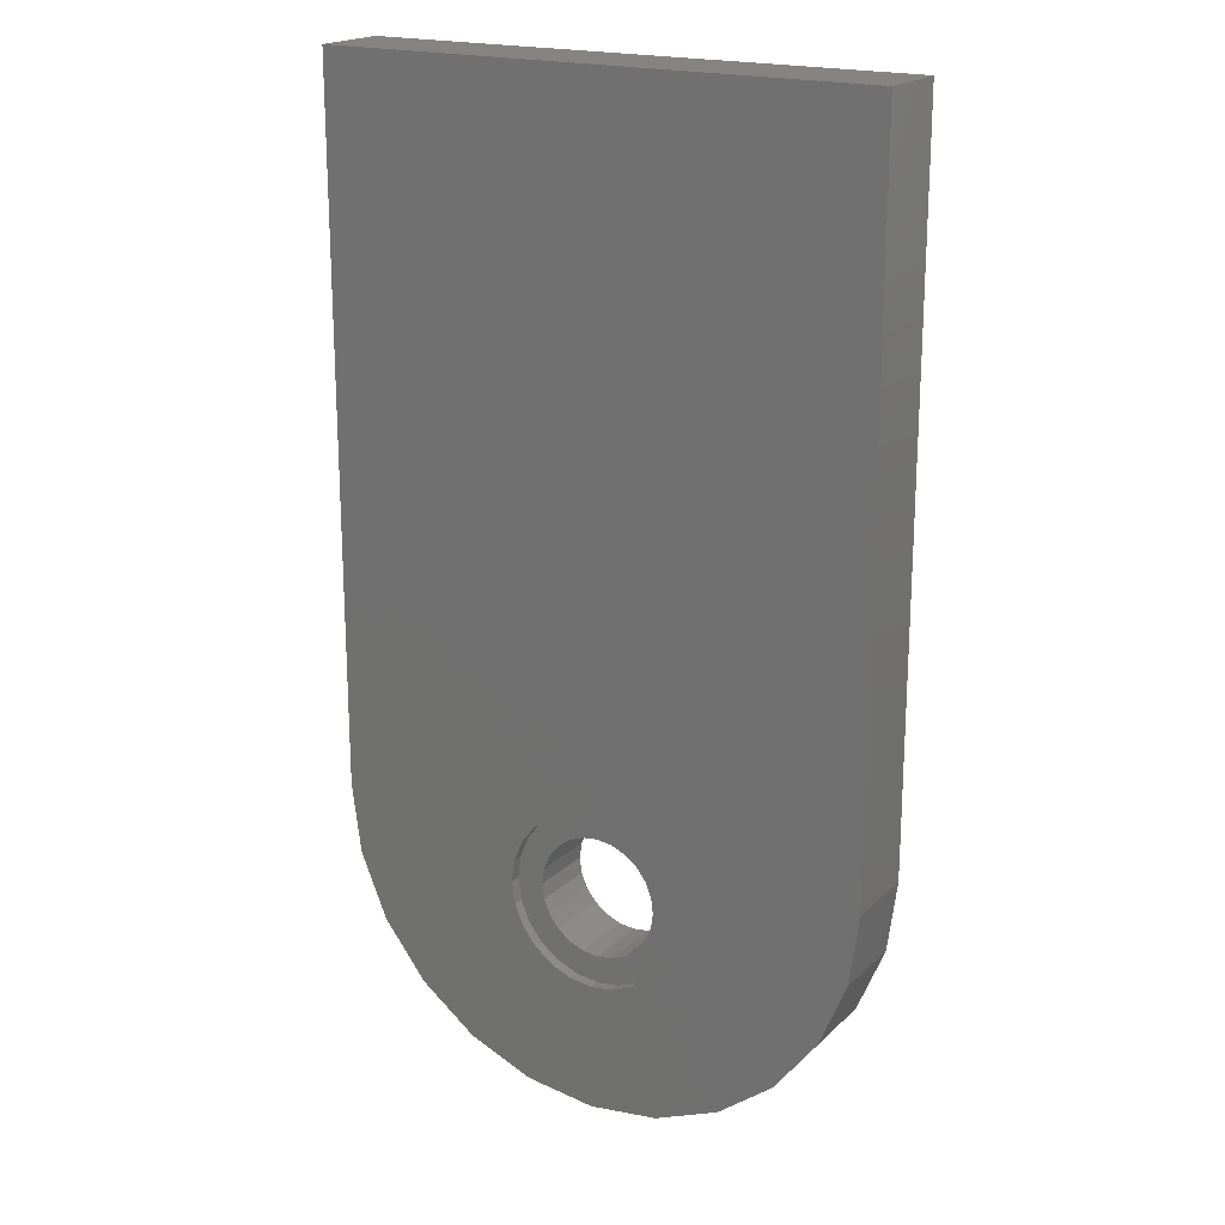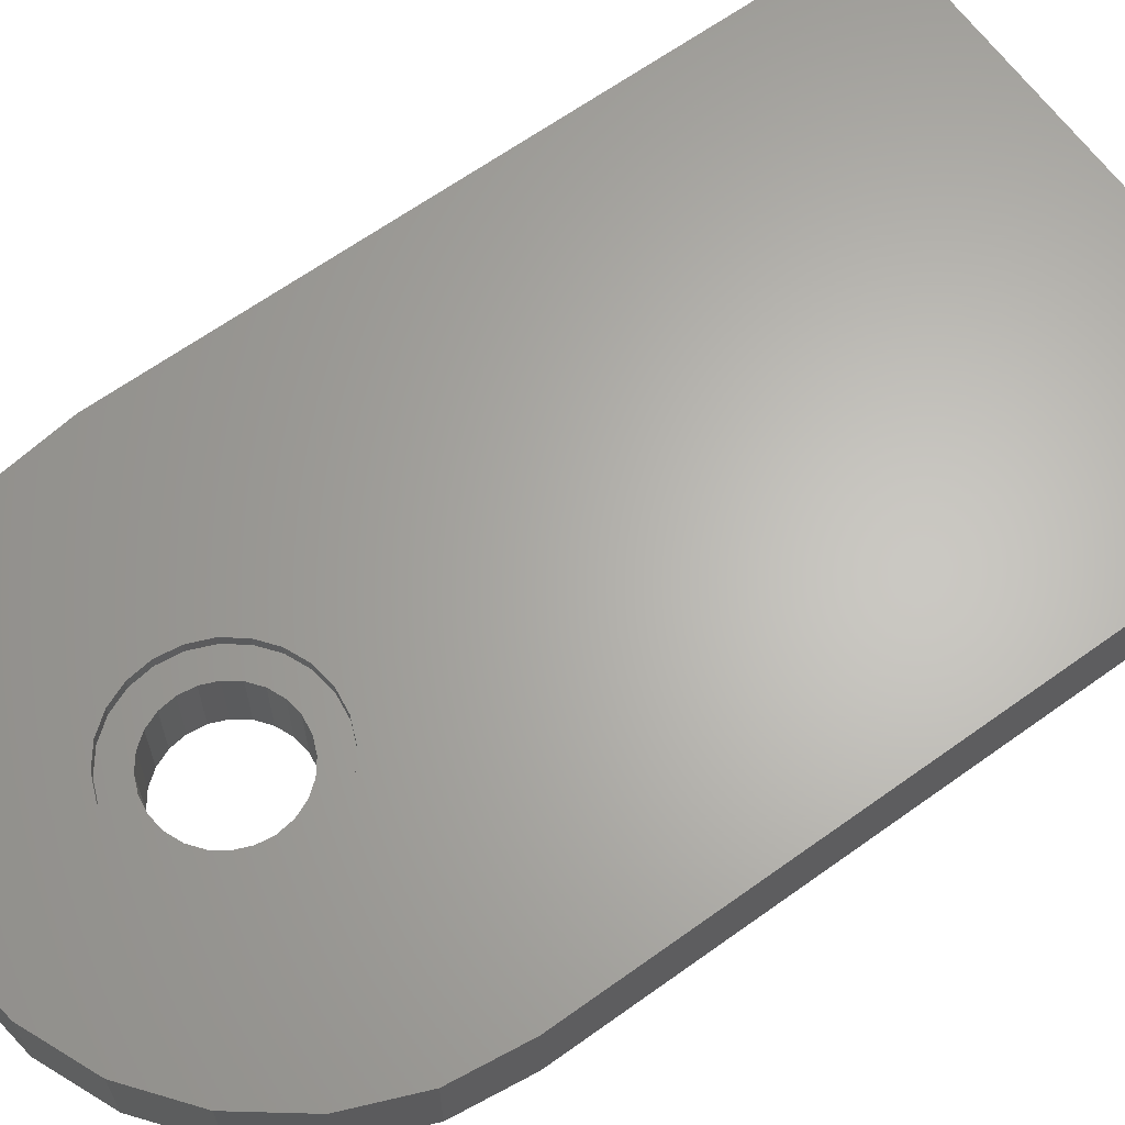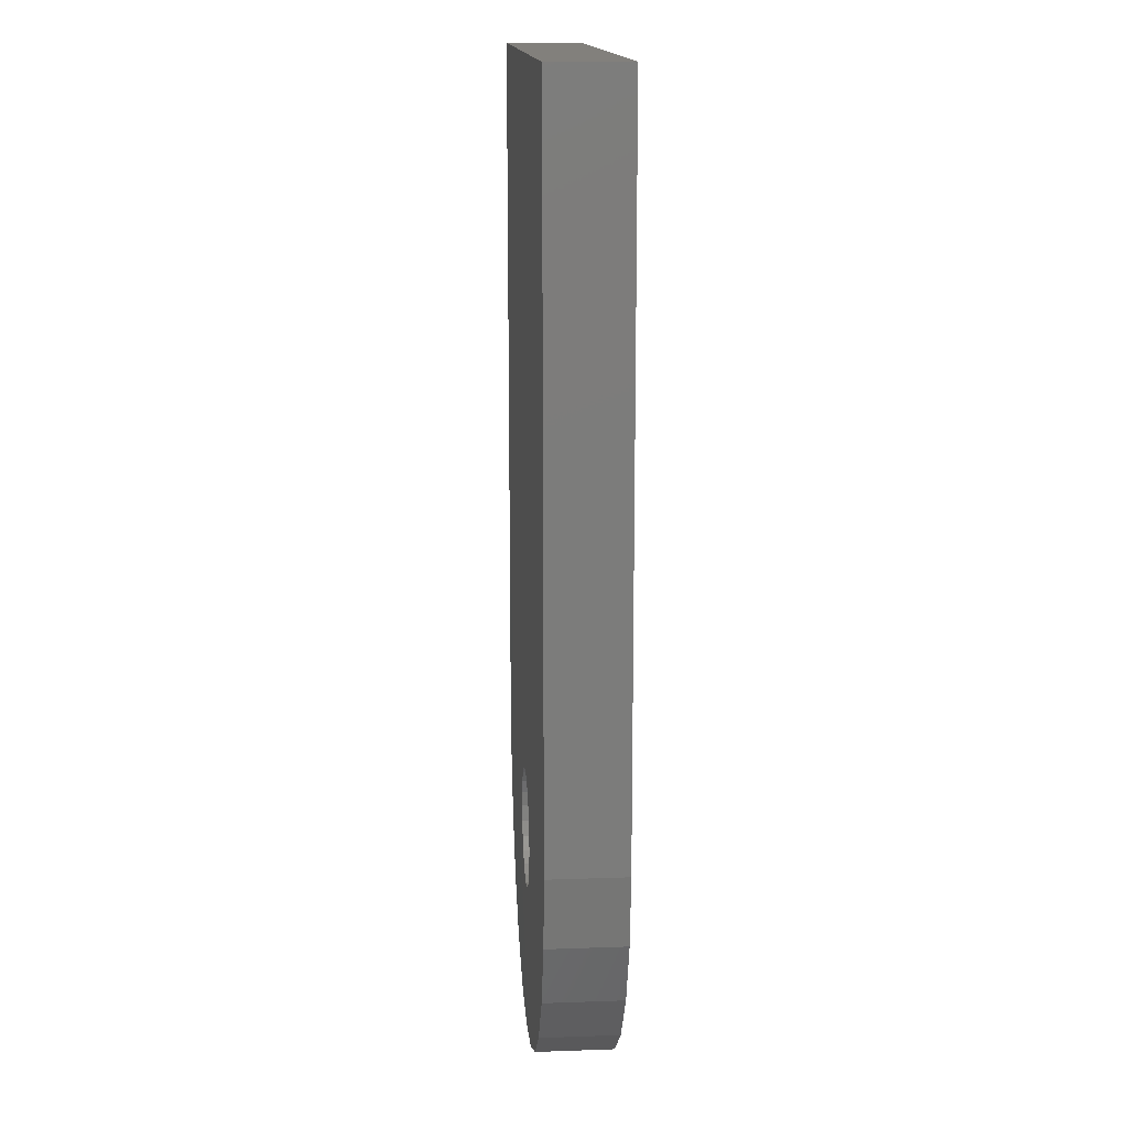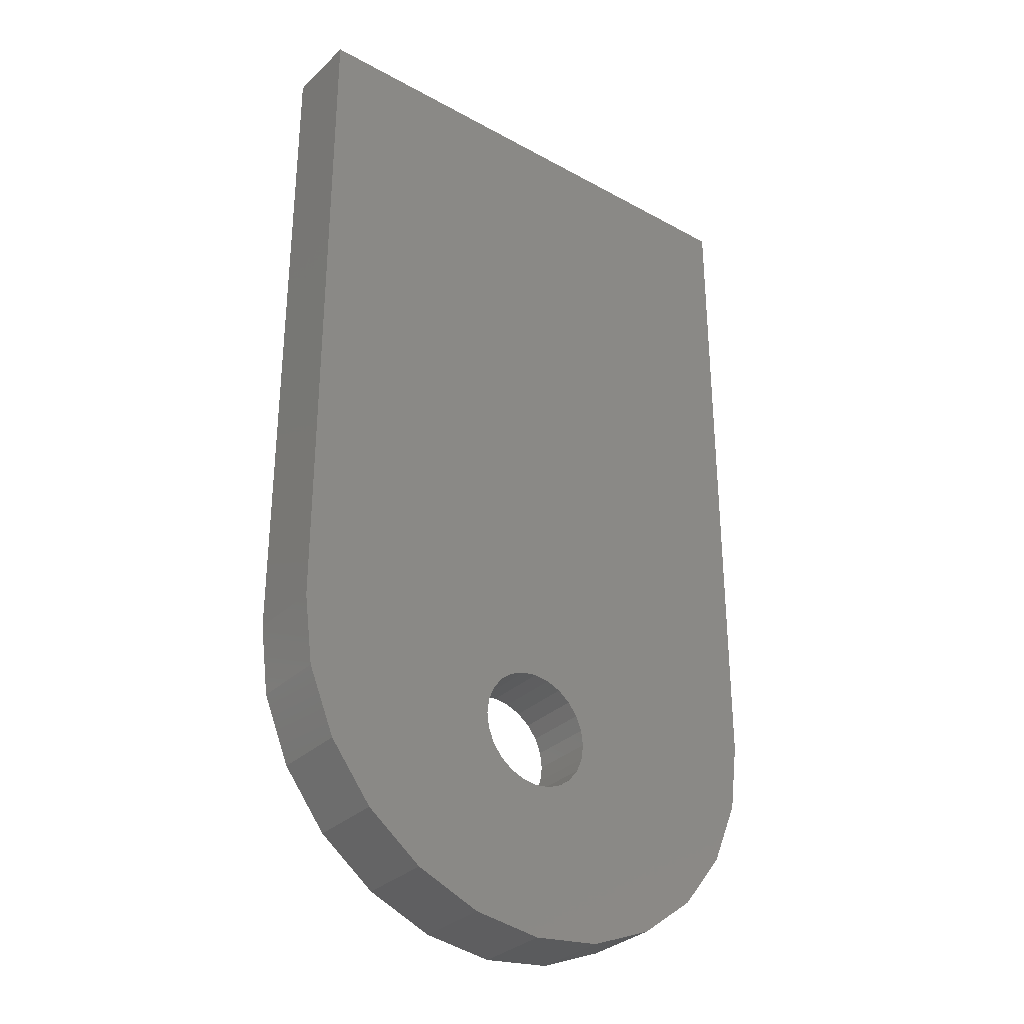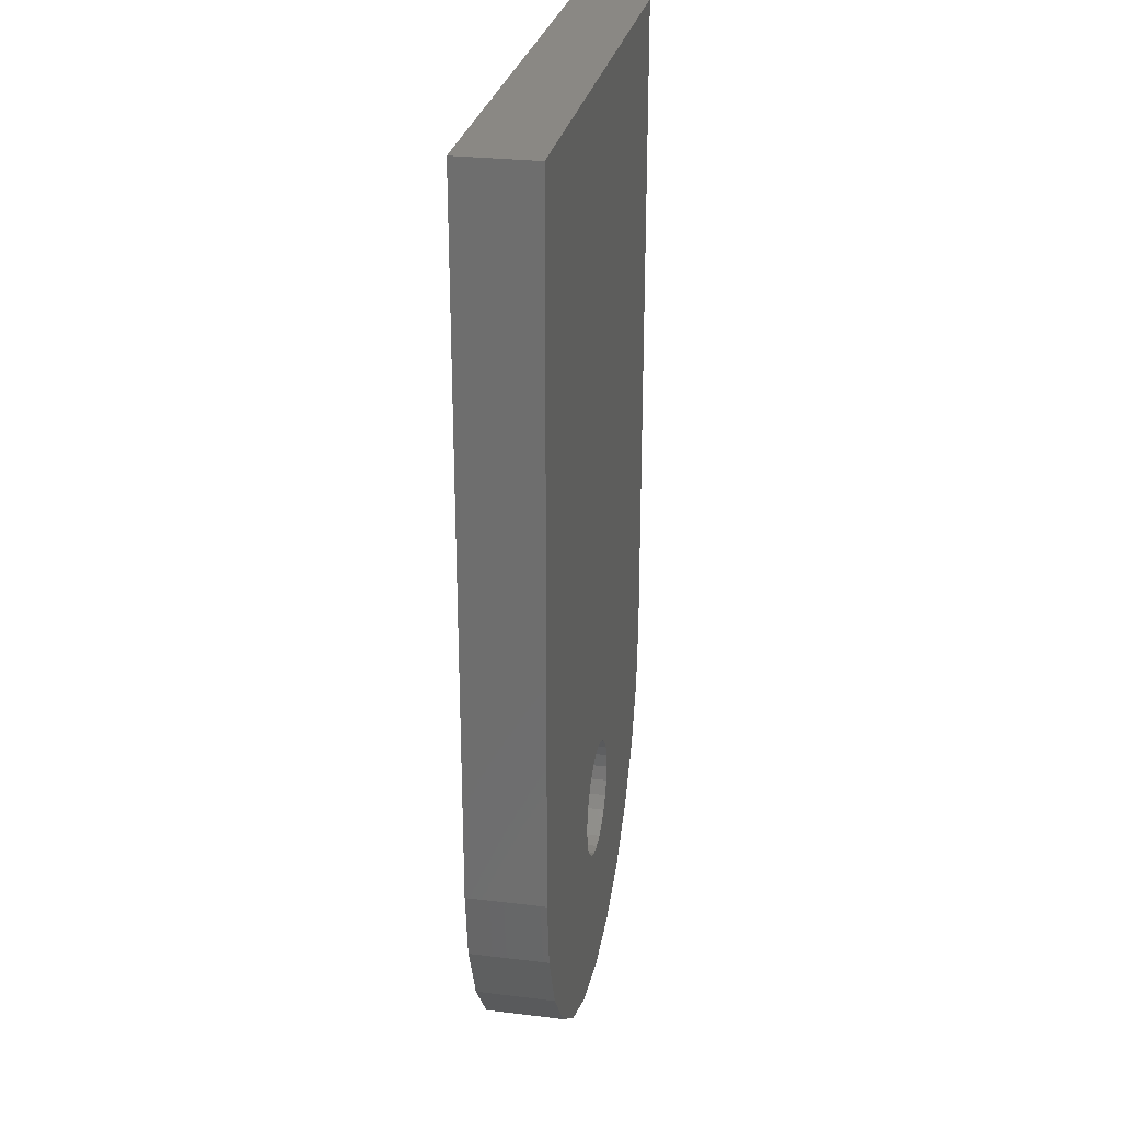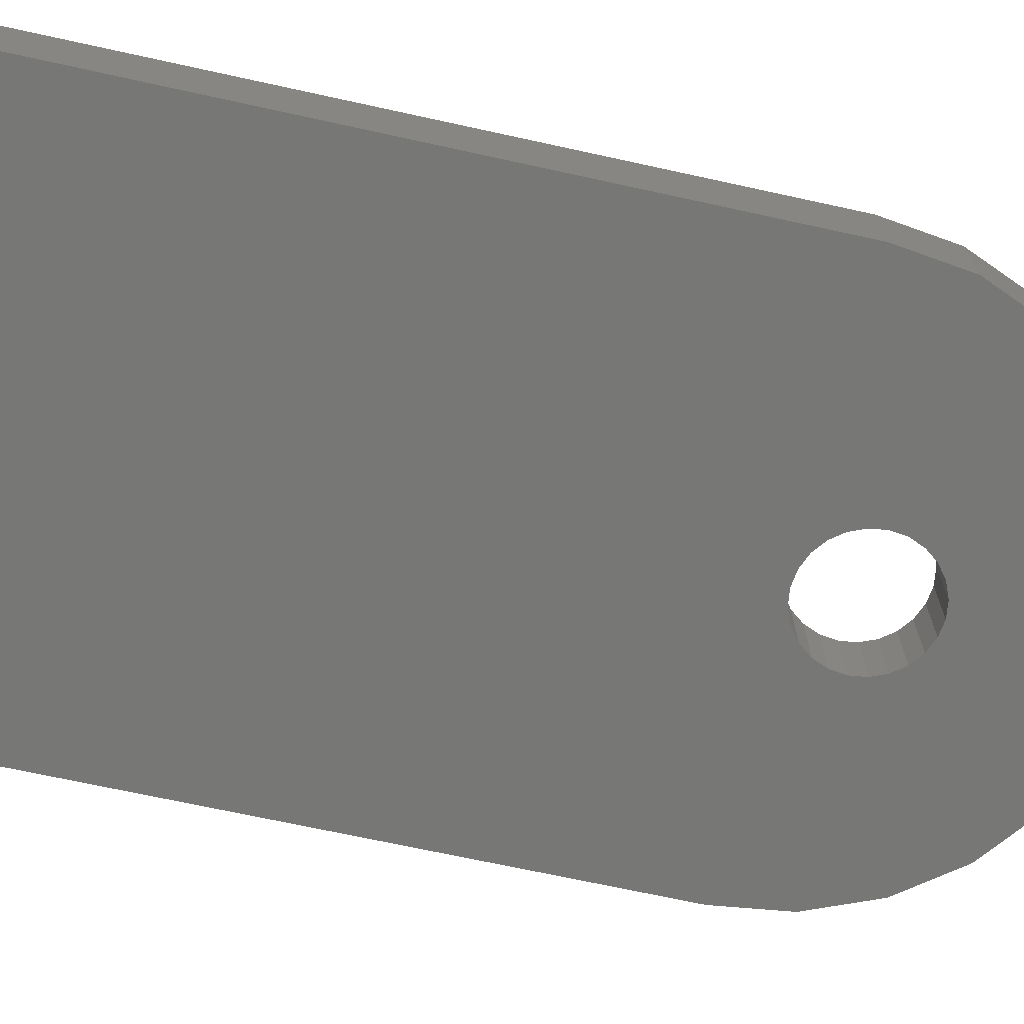
<metadata>
{"format":"stl","ext":"stl","renderer":"f3d","projection":"perspective","resolution":1024,"background":"white","views":[{"elev":19.6,"azim":31.3,"up":"+Y"},{"elev":64.6,"azim":54.1,"up":"+Z"},{"elev":14.8,"azim":-94.4,"up":"+Y"},{"elev":-32.1,"azim":142.3,"up":"+Y"},{"elev":27.3,"azim":100.6,"up":"+Y"},{"elev":-69.4,"azim":-102.4,"up":"+Z"}]}
</metadata>
<code>
# stl→obj: 126 verts, 252 faces
v -12.7 2.7 2.22e-16
v -12.27 -0.587 2.22e-16
v -12.7 2.7 3.6
v -12.27 -0.587 3.6
v -12.7 35.4 2.22e-16
v 12.7 35.4 2.22e-16
v 2.425 1.4 2.22e-16
v 12.7 2.7 2.22e-16
v 2.8 0 2.22e-16
v 12.27 -0.587 2.22e-16
v 2.425 -1.4 2.22e-16
v 11 -3.65 2.22e-16
v 0.7247 -2.705 2.22e-16
v 8.98 -6.28 2.22e-16
v 6.35 -8.299 2.22e-16
v 3.287 -9.567 2.22e-16
v 0 -10 2.22e-16
v -3.287 -9.567 2.22e-16
v -6.35 -8.299 2.22e-16
v -8.98 -6.28 2.22e-16
v -11 -3.65 2.22e-16
v -2.705 -0.7247 2.22e-16
v -2.8 0 2.22e-16
v -1.98 -1.98 2.22e-16
v -2.425 -1.4 2.22e-16
v 0 -2.8 2.22e-16
v -0.7247 -2.705 2.22e-16
v -1.4 -2.425 2.22e-16
v 1.4 -2.425 2.22e-16
v 1.98 -1.98 2.22e-16
v 2.705 -0.7247 2.22e-16
v 2.705 0.7247 2.22e-16
v 1.98 1.98 2.22e-16
v 1.4 2.425 2.22e-16
v 0.7247 2.705 2.22e-16
v 0 2.8 2.22e-16
v -0.7247 2.705 2.22e-16
v -1.4 2.425 2.22e-16
v -2.425 1.4 2.22e-16
v -1.98 1.98 2.22e-16
v -2.705 0.7247 2.22e-16
v -12.7 35.4 3.6
v -8.98 -6.28 3.6
v -11 -3.65 3.6
v -6.35 -8.299 3.6
v -3.287 -9.567 3.6
v -3.912 -1.048 3.6
v 11 -3.65 3.6
v 8.98 -6.28 3.6
v 12.27 -0.587 3.6
v 12.7 2.7 3.6
v 12.7 35.4 3.6
v -3.507 -2.025 3.6
v -4.05 0 3.6
v -3.912 1.048 3.6
v -3.507 2.025 3.6
v -2.864 -2.864 3.6
v 0 -10 3.6
v -2.025 3.507 3.6
v -2.864 2.864 3.6
v 0 4.05 3.6
v 1.048 3.912 3.6
v -1.048 3.912 3.6
v 2.025 -3.507 3.6
v 1.048 -3.912 3.6
v 3.287 -9.567 3.6
v 3.912 1.048 3.6
v 4.05 0 3.6
v 2.025 3.507 3.6
v 3.912 -1.048 3.6
v 3.507 -2.025 3.6
v 6.35 -8.299 3.6
v 2.864 2.864 3.6
v 3.507 2.025 3.6
v 2.864 -2.864 3.6
v 0 -4.05 3.6
v -1.048 -3.912 3.6
v -2.025 -3.507 3.6
v -2.705 0.7247 3.1
v -2.8 0 3.1
v -2.705 -0.7247 3.1
v -2.425 1.4 3.1
v -1.98 1.98 3.1
v -1.4 2.425 3.1
v -0.7247 2.705 3.1
v 0 2.8 3.1
v 0.7247 2.705 3.1
v 1.4 2.425 3.1
v 1.98 1.98 3.1
v 2.425 1.4 3.1
v 2.705 0.7247 3.1
v 2.8 0 3.1
v 2.705 -0.7247 3.1
v 2.425 -1.4 3.1
v 1.98 -1.98 3.1
v 1.4 -2.425 3.1
v 0.7247 -2.705 3.1
v 0 -2.8 3.1
v -0.7247 -2.705 3.1
v -1.4 -2.425 3.1
v -1.98 -1.98 3.1
v -2.425 -1.4 3.1
v -3.912 -1.048 3.1
v -4.05 0 3.1
v -3.507 -2.025 3.1
v -2.864 -2.864 3.1
v -2.025 -3.507 3.1
v -1.048 -3.912 3.1
v 0 -4.05 3.1
v 1.048 -3.912 3.1
v 2.025 -3.507 3.1
v 2.864 -2.864 3.1
v 3.507 -2.025 3.1
v 3.912 -1.048 3.1
v 4.05 0 3.1
v 3.912 1.048 3.1
v 3.507 2.025 3.1
v 2.864 2.864 3.1
v 2.025 3.507 3.1
v 1.048 3.912 3.1
v 0 4.05 3.1
v -1.048 3.912 3.1
v -2.025 3.507 3.1
v -2.864 2.864 3.1
v -3.507 2.025 3.1
v -3.912 1.048 3.1
f 1 2 3
f 3 2 4
f 1 5 2
f 2 5 6
f 7 6 8
f 9 8 10
f 11 10 12
f 13 12 14
f 2 14 15
f 2 15 16
f 2 16 17
f 2 17 18
f 2 18 19
f 2 19 20
f 2 20 21
f 22 2 23
f 24 2 25
f 2 22 25
f 26 14 27
f 2 24 28
f 2 28 27
f 2 27 14
f 13 14 26
f 29 12 13
f 30 12 29
f 11 12 30
f 31 10 11
f 9 10 31
f 32 8 9
f 7 8 32
f 33 6 7
f 34 6 33
f 35 6 34
f 36 6 35
f 37 6 36
f 2 6 37
f 2 37 38
f 39 2 40
f 41 2 39
f 23 2 41
f 40 2 38
f 1 3 5
f 5 3 42
f 42 3 4
f 43 42 44
f 44 42 4
f 45 42 43
f 46 42 45
f 47 42 46
f 48 42 49
f 50 42 48
f 51 42 50
f 52 42 51
f 53 47 46
f 54 42 47
f 55 42 54
f 56 42 55
f 57 53 58
f 59 42 60
f 61 62 42
f 61 42 63
f 64 65 66
f 67 68 49
f 69 42 62
f 70 71 72
f 73 42 69
f 74 42 73
f 49 42 74
f 71 75 72
f 49 68 72
f 68 70 72
f 65 76 66
f 74 67 49
f 72 75 66
f 75 64 66
f 77 78 58
f 66 76 58
f 76 77 58
f 58 53 46
f 78 57 58
f 56 60 42
f 59 63 42
f 2 21 4
f 4 21 44
f 21 20 44
f 44 20 43
f 43 20 19
f 45 43 19
f 45 19 18
f 46 45 18
f 46 18 17
f 58 46 17
f 58 17 16
f 66 58 16
f 66 16 15
f 72 66 15
f 72 15 14
f 49 72 14
f 49 14 12
f 48 49 12
f 48 12 10
f 50 48 10
f 50 10 8
f 51 50 8
f 51 8 6
f 52 51 6
f 5 42 6
f 6 42 52
f 41 79 80
f 23 41 80
f 80 81 22
f 23 80 22
f 39 82 79
f 41 39 79
f 40 83 82
f 39 40 82
f 38 84 83
f 40 38 83
f 37 85 84
f 38 37 84
f 36 86 85
f 37 36 85
f 35 87 86
f 36 35 86
f 34 88 87
f 35 34 87
f 33 89 88
f 34 33 88
f 90 89 7
f 7 89 33
f 91 90 32
f 32 90 7
f 92 91 9
f 9 91 32
f 92 9 93
f 93 9 31
f 93 31 94
f 94 31 11
f 94 11 95
f 95 11 30
f 95 30 96
f 96 30 29
f 96 29 97
f 97 29 13
f 97 13 98
f 98 13 26
f 98 26 99
f 99 26 27
f 99 27 100
f 100 27 28
f 100 28 101
f 101 28 24
f 102 101 24
f 25 102 24
f 81 102 25
f 22 81 25
f 54 47 103
f 104 54 103
f 47 53 105
f 103 47 105
f 53 57 106
f 105 53 106
f 78 107 57
f 57 107 106
f 77 108 78
f 78 108 107
f 76 109 77
f 77 109 108
f 65 110 76
f 76 110 109
f 64 111 65
f 65 111 110
f 75 112 64
f 64 112 111
f 71 113 75
f 75 113 112
f 70 114 71
f 71 114 113
f 68 115 70
f 70 115 114
f 68 67 115
f 115 67 116
f 67 74 116
f 116 74 117
f 74 73 117
f 117 73 118
f 118 73 69
f 119 118 69
f 119 69 62
f 120 119 62
f 120 62 61
f 121 120 61
f 121 61 63
f 122 121 63
f 122 63 59
f 123 122 59
f 123 59 60
f 124 123 60
f 124 60 56
f 125 124 56
f 125 56 55
f 126 125 55
f 126 55 54
f 104 126 54
f 103 105 106
f 108 103 107
f 107 103 106
f 109 103 108
f 110 103 109
f 100 103 110
f 100 101 103
f 97 98 111
f 96 97 112
f 94 95 113
f 93 94 114
f 92 93 115
f 87 88 119
f 85 86 120
f 123 103 122
f 124 103 123
f 125 103 124
f 126 103 125
f 104 103 126
f 88 89 118
f 101 102 103
f 82 103 79
f 84 85 121
f 122 103 82
f 122 83 121
f 83 84 121
f 121 85 120
f 82 83 122
f 120 86 119
f 86 87 119
f 119 88 118
f 90 91 116
f 118 89 117
f 80 79 103
f 117 90 116
f 102 81 103
f 116 91 115
f 91 92 115
f 115 93 114
f 114 94 113
f 113 95 112
f 95 96 112
f 112 97 111
f 111 98 110
f 98 99 110
f 99 100 110
f 89 90 117
f 81 80 103

</code>
